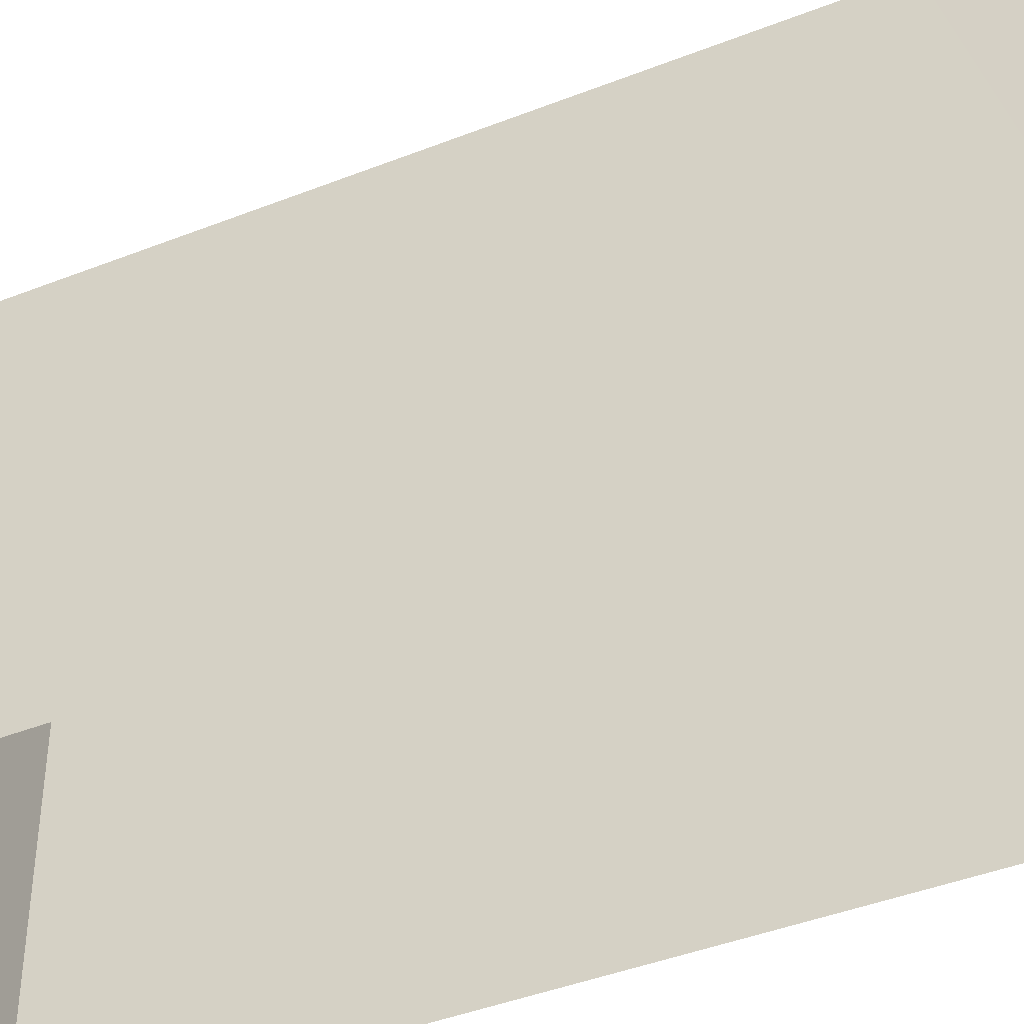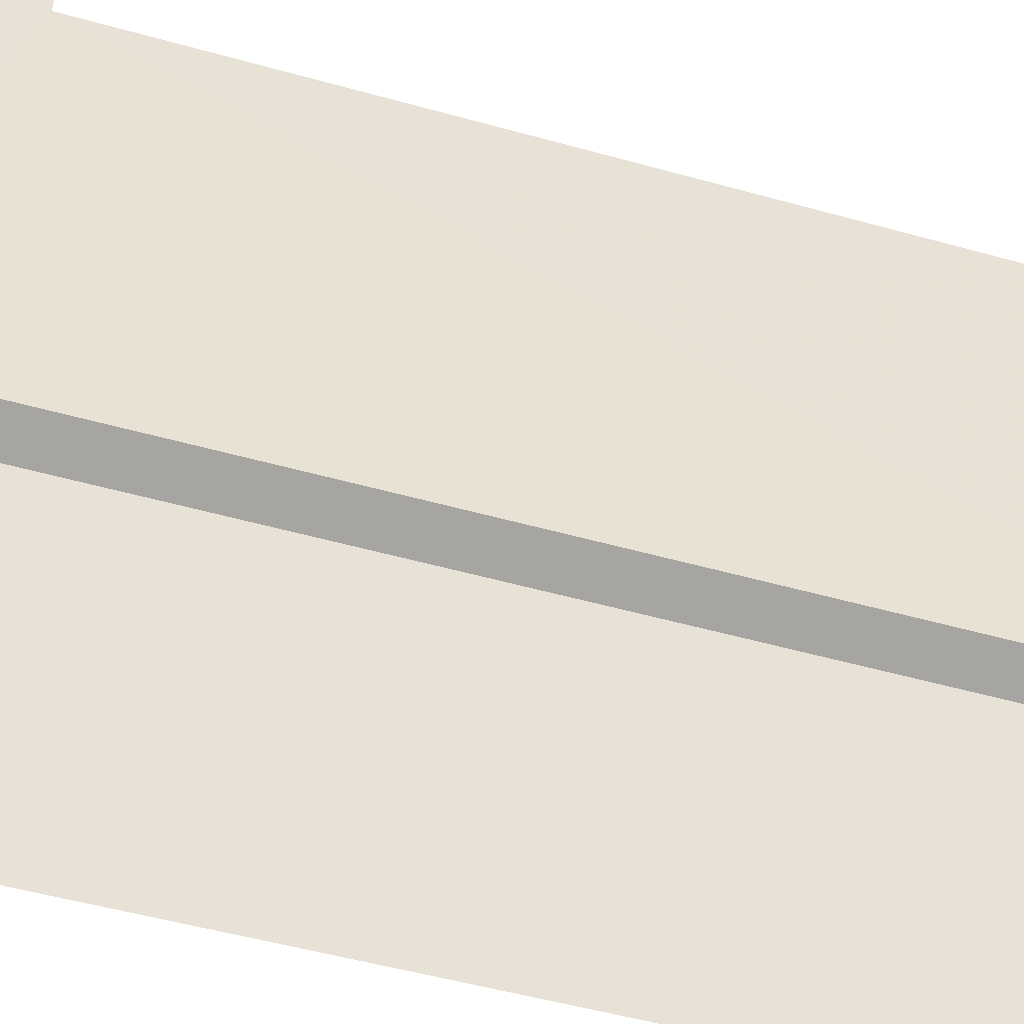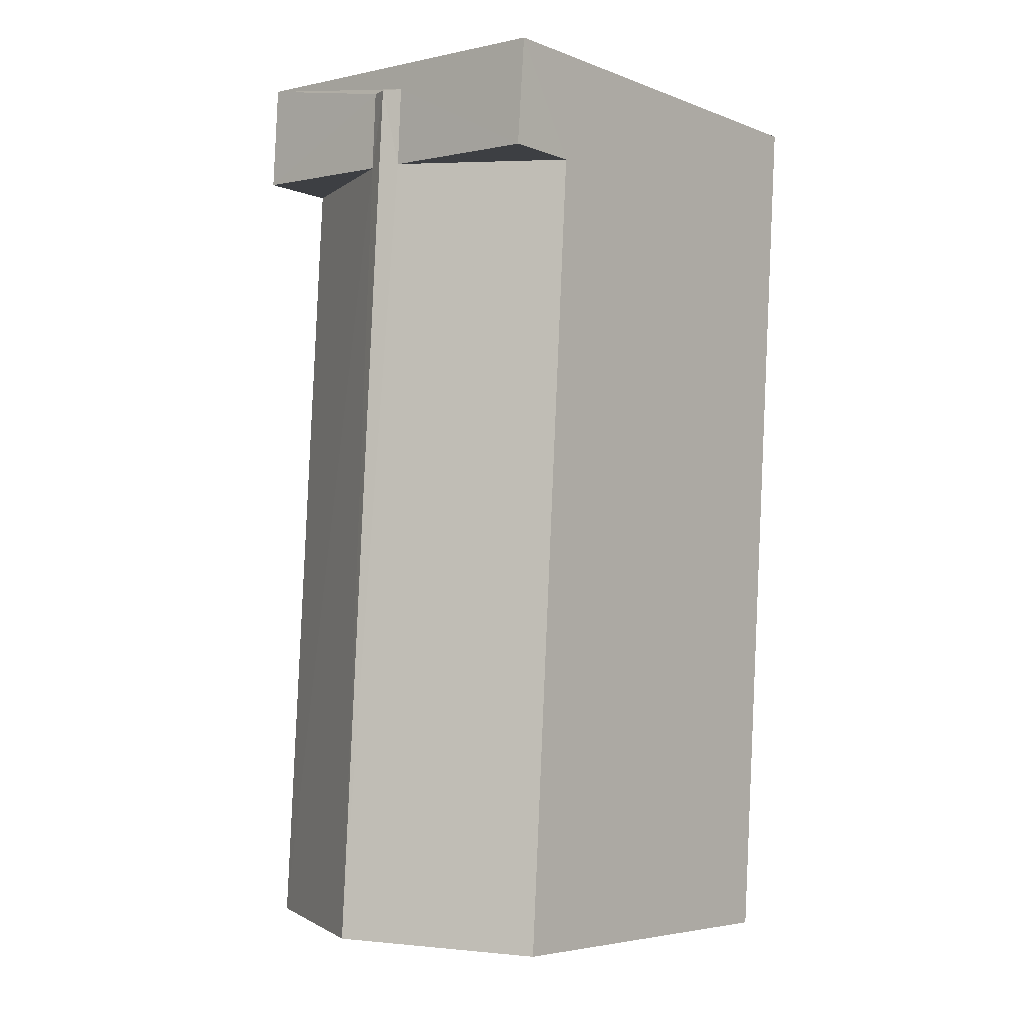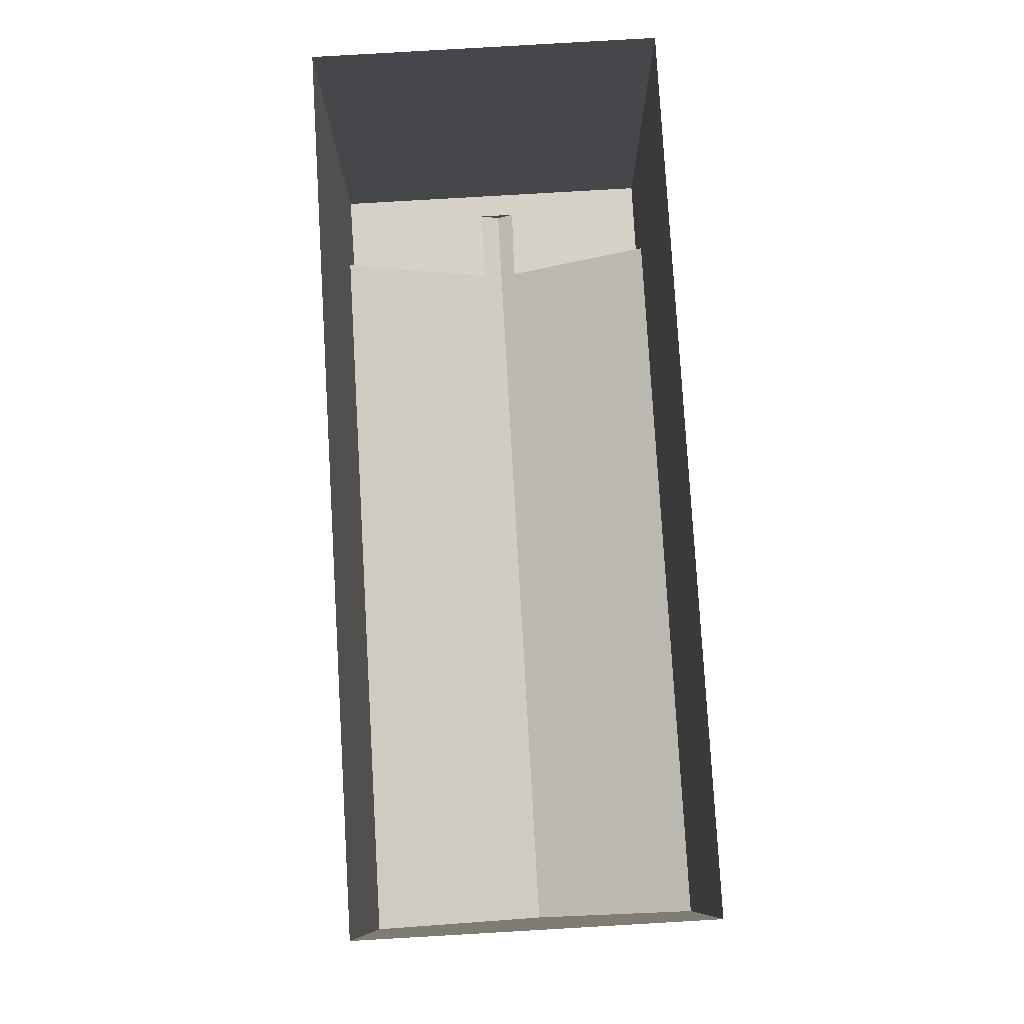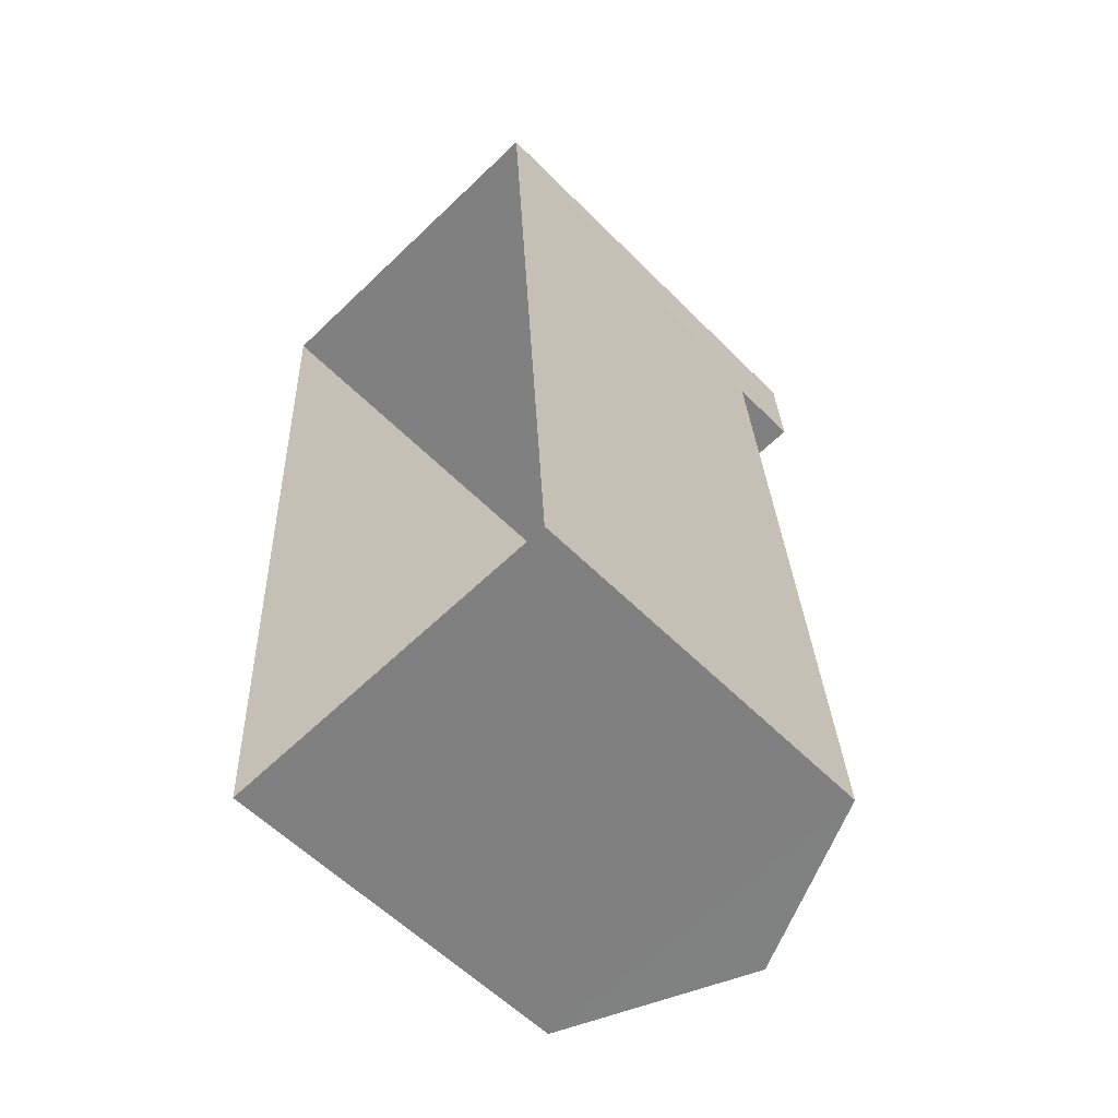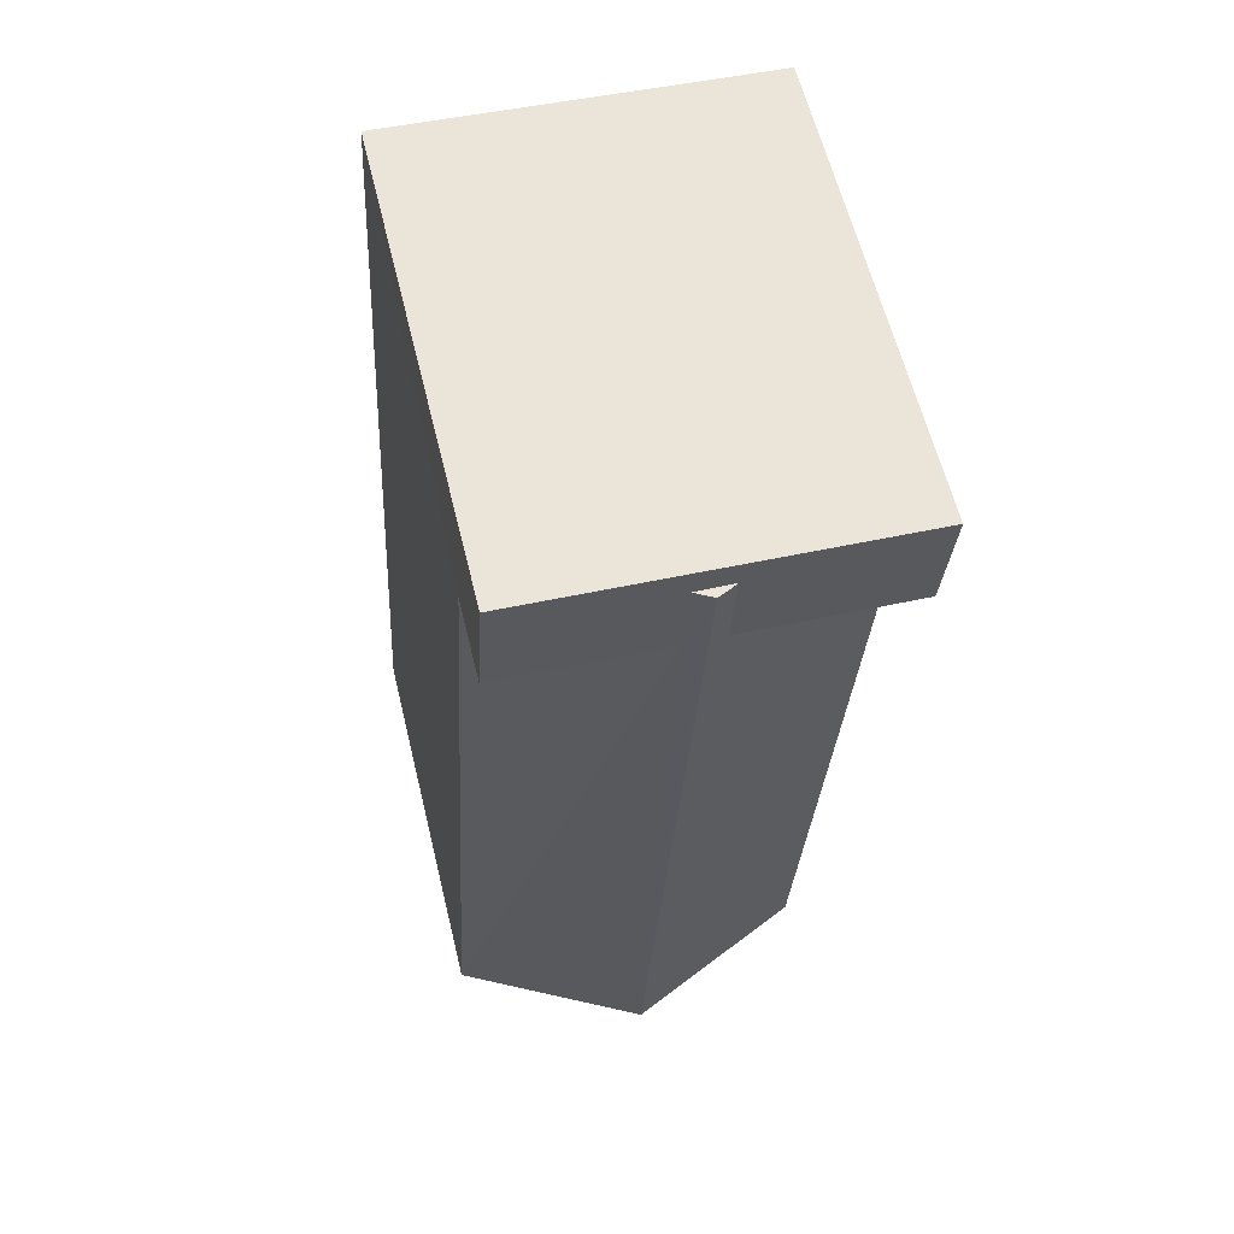
<metadata>
{"format":"obj","ext":"obj","renderer":"f3d","projection":"perspective","resolution":1024,"background":"white","views":[{"elev":-42.5,"azim":111.9,"up":"+Z"},{"elev":-49.7,"azim":-110.7,"up":"+Z"},{"elev":-5.3,"azim":40.9,"up":"+Y"},{"elev":-10.6,"azim":-179.6,"up":"+Y"},{"elev":-57.7,"azim":-136.0,"up":"+Y"},{"elev":61.2,"azim":-13.8,"up":"+Y"}]}
</metadata>
<code>
v -3.718e+05 -1.055e+05 25.79
v -3.718e+05 -1.055e+05 25.79
v -3.718e+05 -1.055e+05 25.79
v -3.718e+05 -1.055e+05 25.79
v -3.718e+05 -1.055e+05 34.24
v -3.718e+05 -1.055e+05 35.94
v -3.718e+05 -1.055e+05 36.13
v -3.718e+05 -1.055e+05 36.13
v -3.718e+05 -1.055e+05 34.24
v -3.718e+05 -1.055e+05 35.94
v -3.718e+05 -1.055e+05 35.94
v -3.718e+05 -1.055e+05 35.94
v -3.718e+05 -1.055e+05 35.94
v -3.718e+05 -1.055e+05 35.94
v -3.718e+05 -1.055e+05 35.94
v -3.718e+05 -1.055e+05 35.94
v -3.718e+05 -1.055e+05 34.24
v -3.718e+05 -1.055e+05 34.24
f 1 2 3
f 1 4 2
f 5 6 7
f 7 6 8
f 5 9 6
f 8 6 10
f 11 12 13
f 13 14 11
f 14 10 15
f 16 10 6
f 15 10 16
f 14 13 10
f 17 18 12
f 18 7 12
f 12 8 13
f 12 7 8
f 6 9 16
f 14 4 1
f 14 15 4
f 10 13 8
f 17 12 11
f 5 2 9
f 16 9 15
f 15 9 4
f 9 2 4
f 3 2 18
f 18 5 7
f 18 2 5
f 11 14 17
f 14 1 17
f 17 3 18
f 17 1 3

</code>
